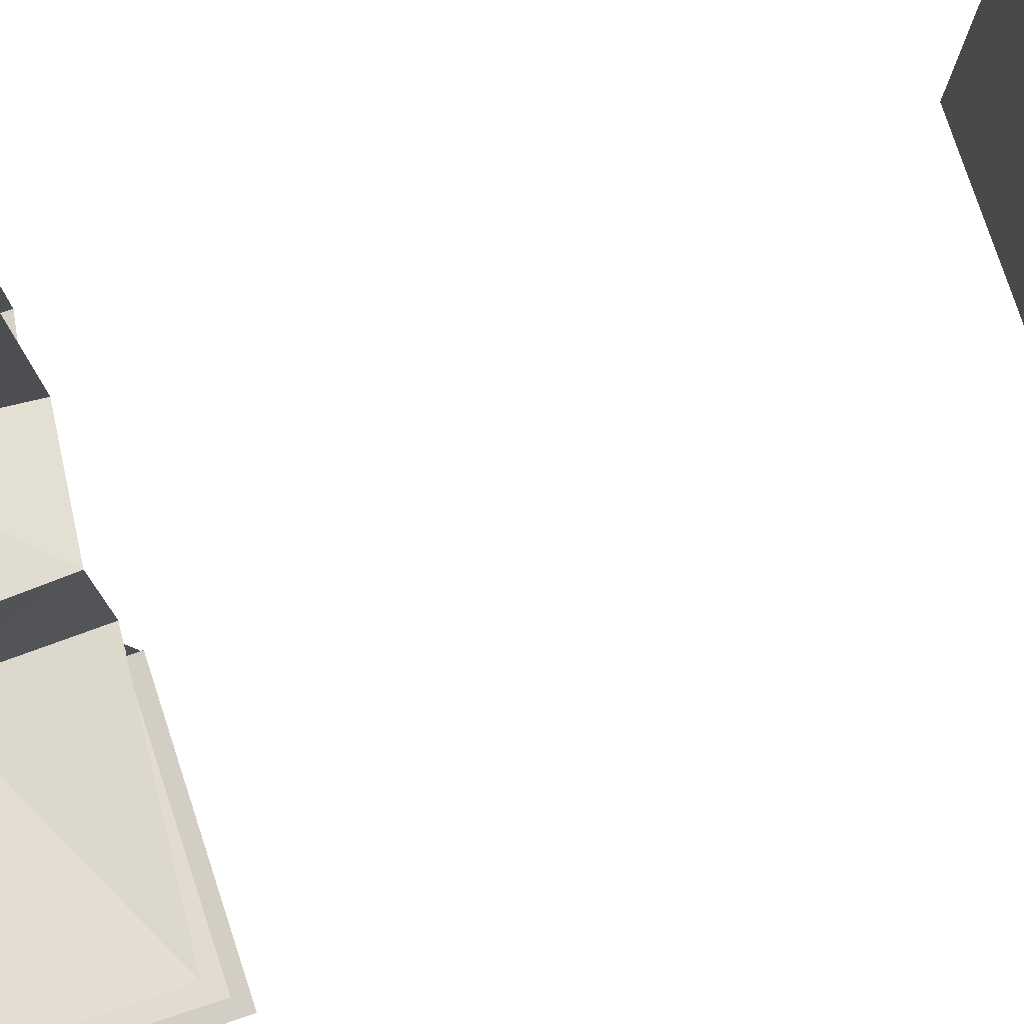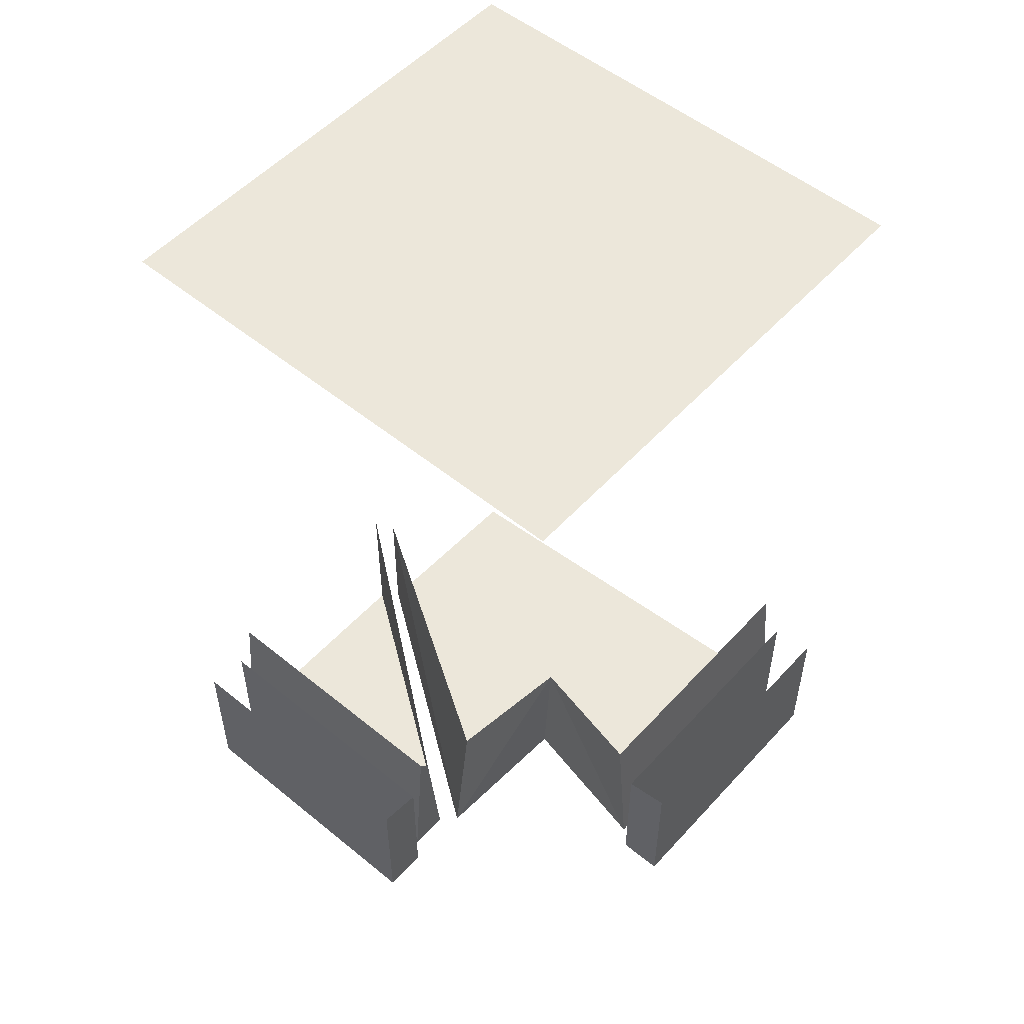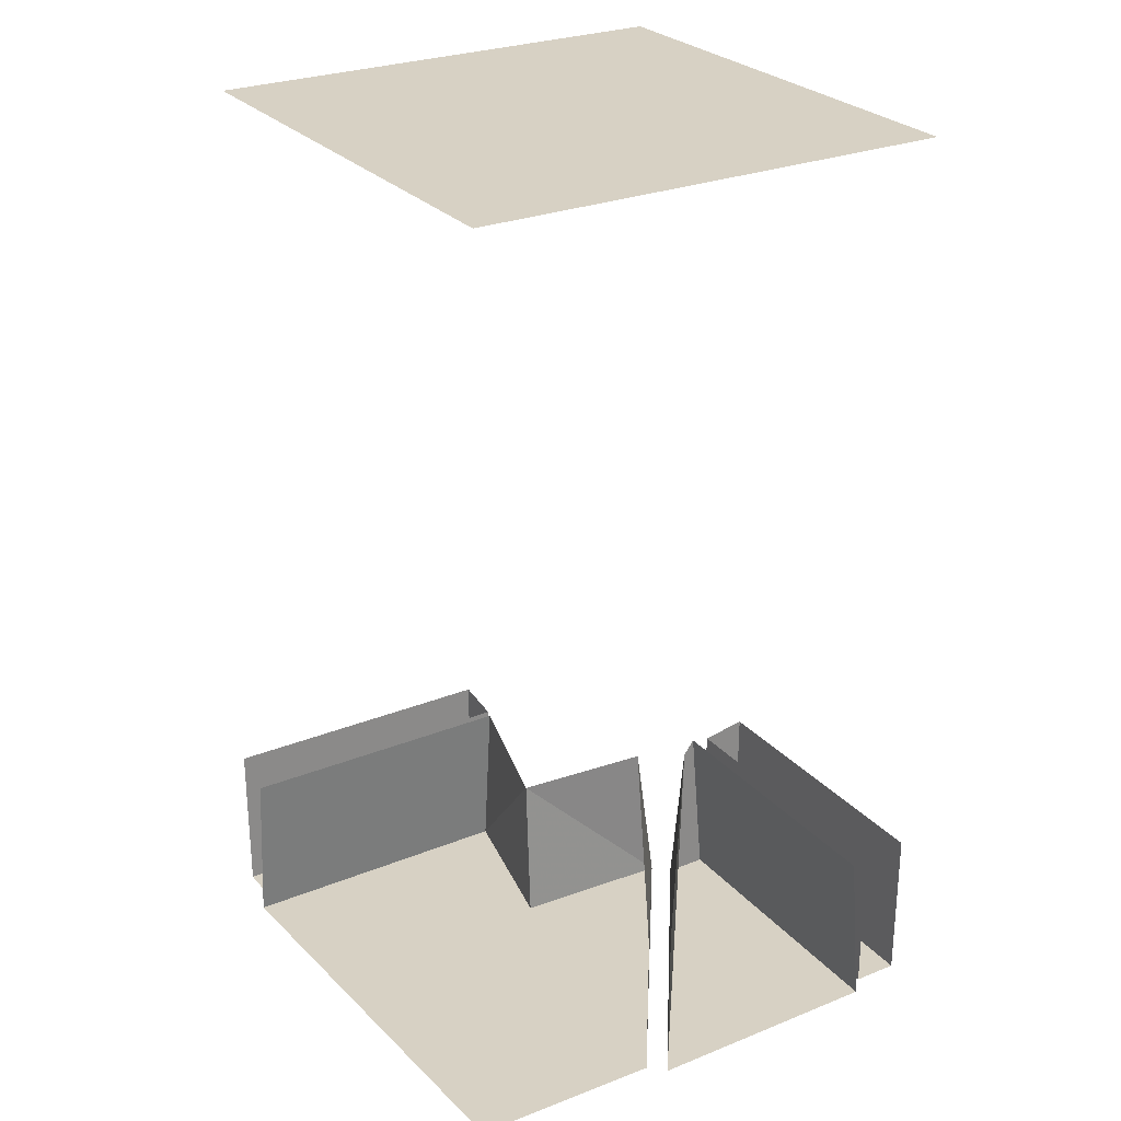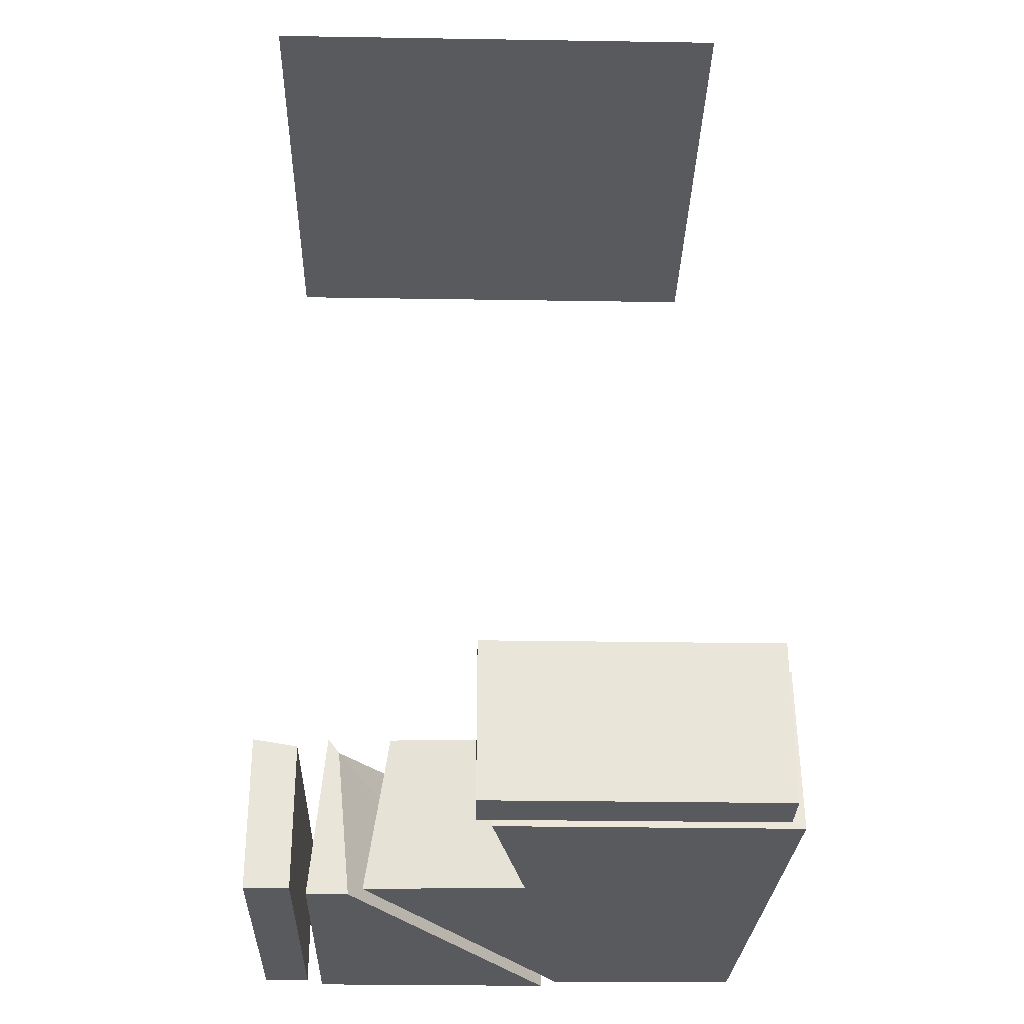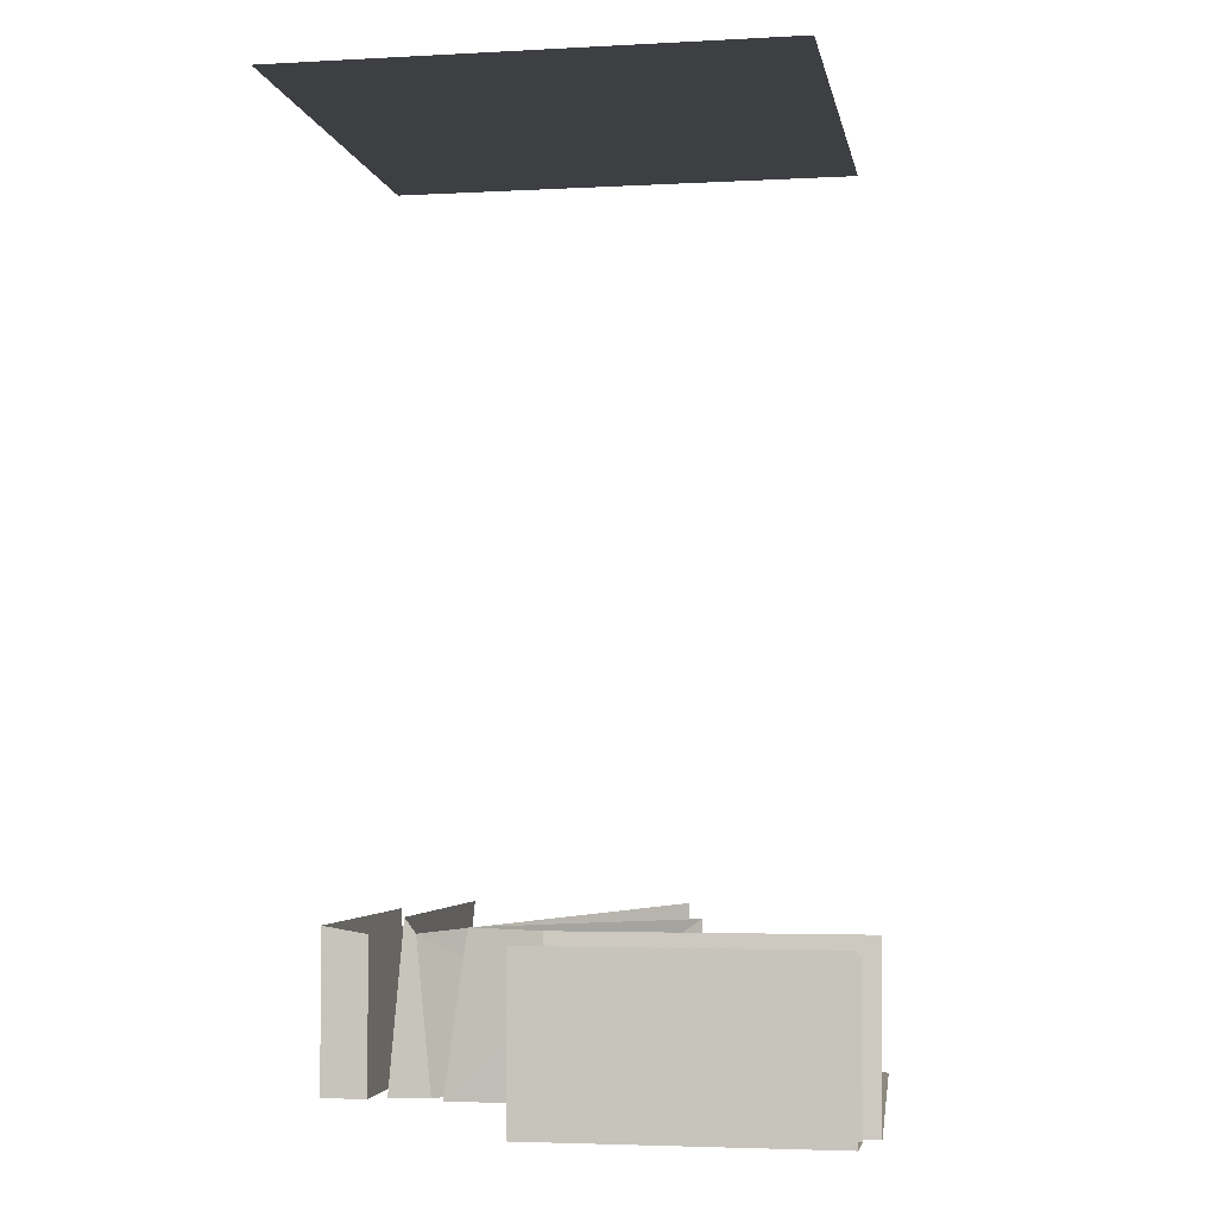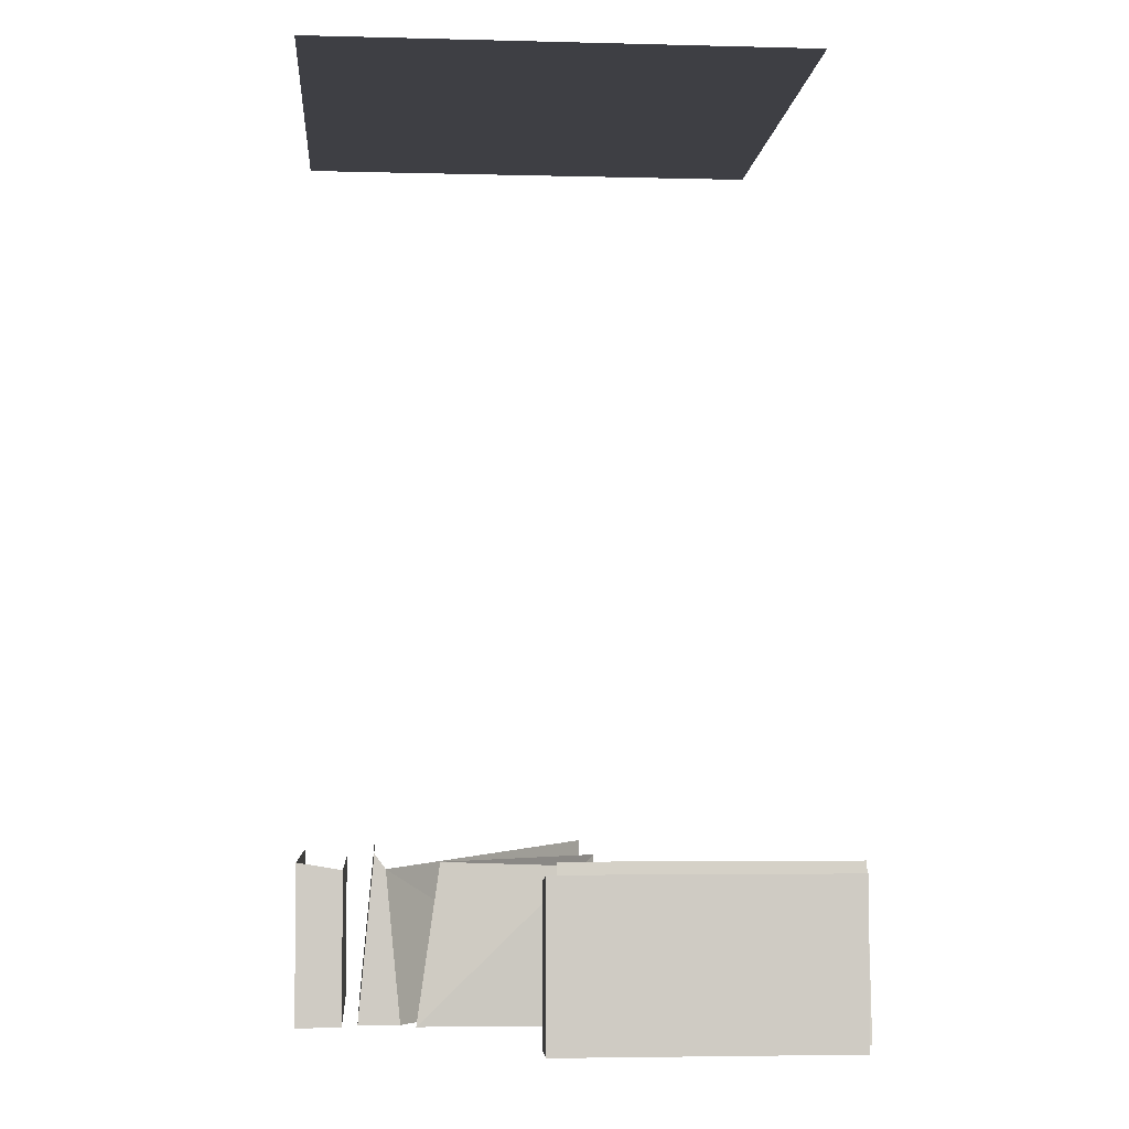
<metadata>
{"format":"obj","ext":"obj","renderer":"f3d","projection":"perspective","resolution":1024,"background":"white","views":[{"elev":78.5,"azim":71.7,"up":"+Z"},{"elev":52.9,"azim":-138.9,"up":"+Y"},{"elev":27.1,"azim":58.1,"up":"+Y"},{"elev":-30.6,"azim":-91.3,"up":"+Y"},{"elev":-3.8,"azim":-79.9,"up":"+Y"},{"elev":-4.5,"azim":-94.7,"up":"+Y"}]}
</metadata>
<code>
v 0.5 1.875 0.5
v 0.5 1.875 -0.5
v -0.5 1.875 -0.5
v -0.5 1.875 0.5
v -0.4062 0.3125 -0.03125
v -0.4062 0 -0.03125
v -0.5 0 -0.03125
v -0.5 0.3281 -0.03125
v -0.5 0 0.5625
v -0.5 0.3281 0.5625
v -0.0625 0.3203 0.07031
v -0.04688 0 0.07031
v -0.375 0 0
v -0.3438 0.3438 0
v -0.3438 0.3438 0.5938
v -0.375 0 0.5938
v 0.5547 0 0.5469
v 0.5625 0 0.1562
v -0.03125 0 -0.2578
v 0.5625 0.3125 0.1562
v -0.03125 0.3281 -0.2109
v -0.4062 0.3125 0.5625
v -0.4062 0 0.5625
v -0.03125 0 -0.5
v -0.03125 0 -0.4062
v -0.03125 0.3125 -0.4062
v -0.03125 0.3281 -0.5
v 0.5625 0.3281 -0.5
v 0.5625 0 -0.5
v 0.5625 0 -0.4062
v 0.5625 0.3125 -0.4062
v 0 0 -0.375
v 0 0 -0.2891
v 0 0.3125 -0.3203
v 0 0.3438 -0.3438
v 0.5938 0.3438 -0.3438
v 0.5938 0 -0.375
v 0.5938 0 0.125
v 0.5938 0.3438 0.125
f 1 2 3
f 1 3 4
f 5 6 7
f 5 7 8
f 8 7 9
f 8 9 10
f 11 12 13
f 11 13 14
f 14 13 15
f 15 13 16
f 16 13 17
f 17 13 12
f 17 12 18
f 18 12 19
f 18 19 20
f 20 19 21
f 21 19 11
f 11 19 12
f 5 22 23
f 5 23 6
f 6 23 7
f 7 23 9
f 2 3 4
f 2 4 1
f 24 25 26
f 24 26 27
f 24 27 28
f 24 28 29
f 24 29 25
f 25 29 30
f 25 30 26
f 26 30 31
f 32 33 34
f 32 34 35
f 32 35 36
f 32 36 37
f 32 37 33
f 33 37 38
f 33 38 34
f 34 38 39

</code>
